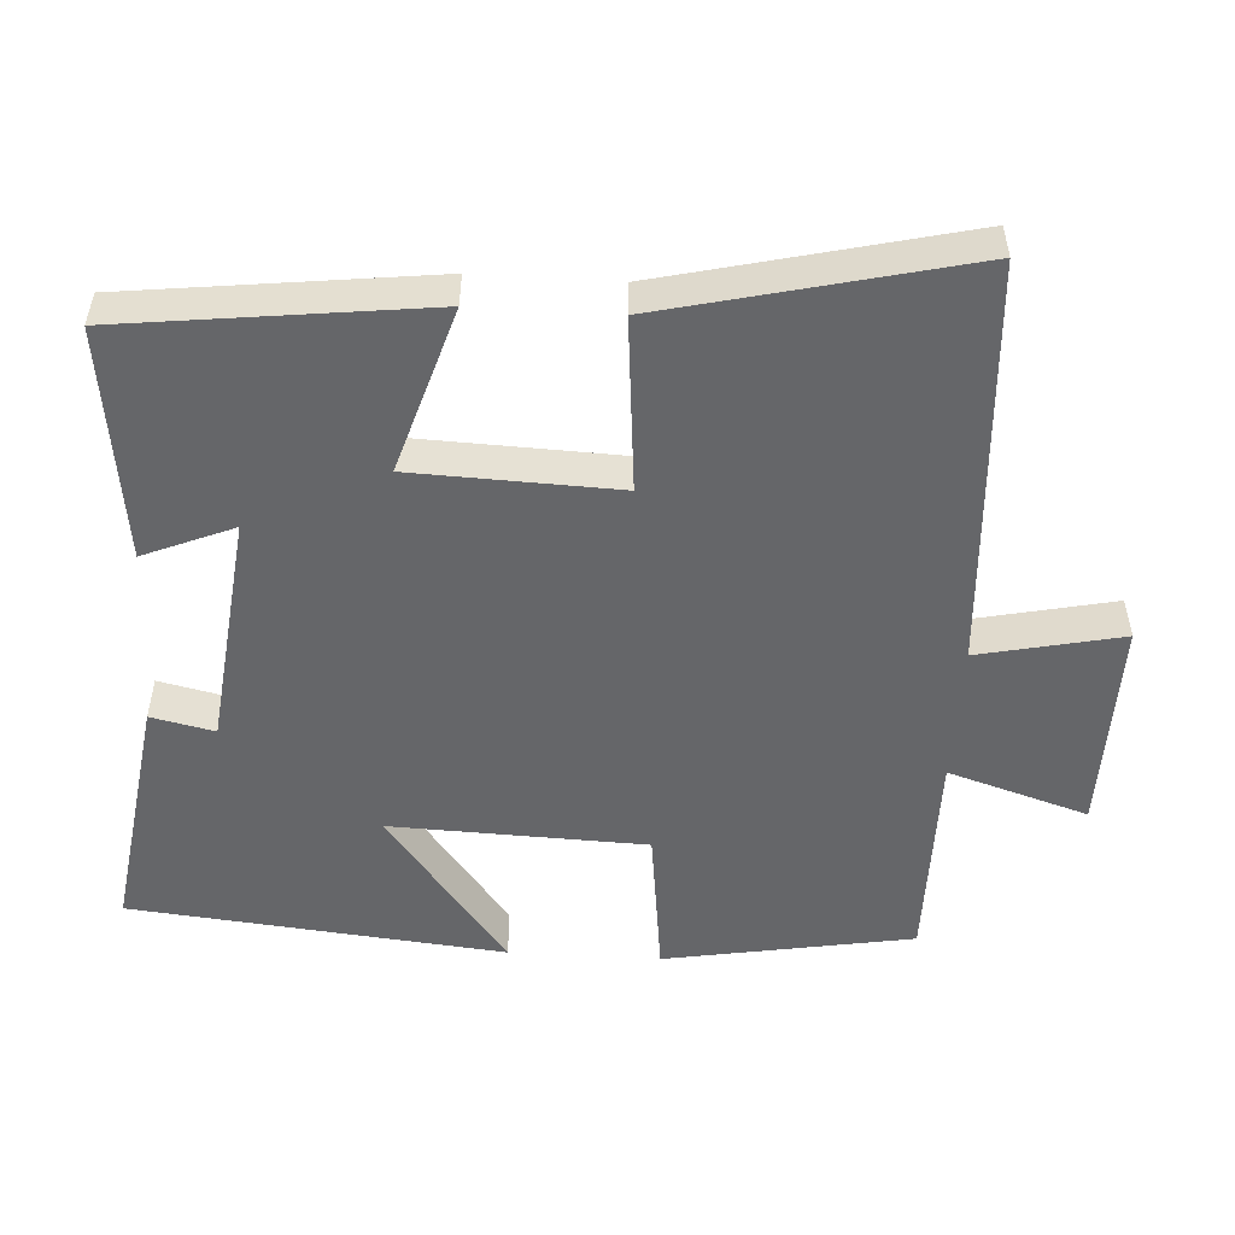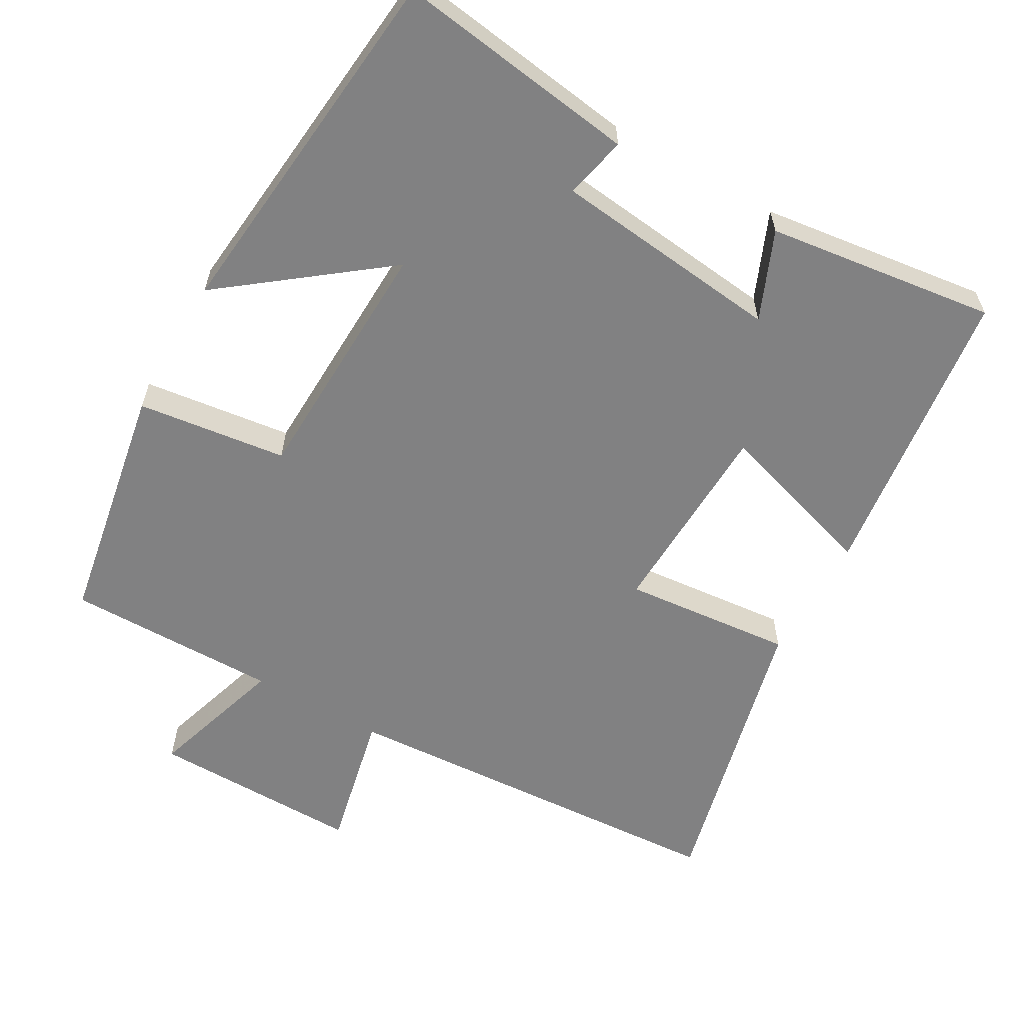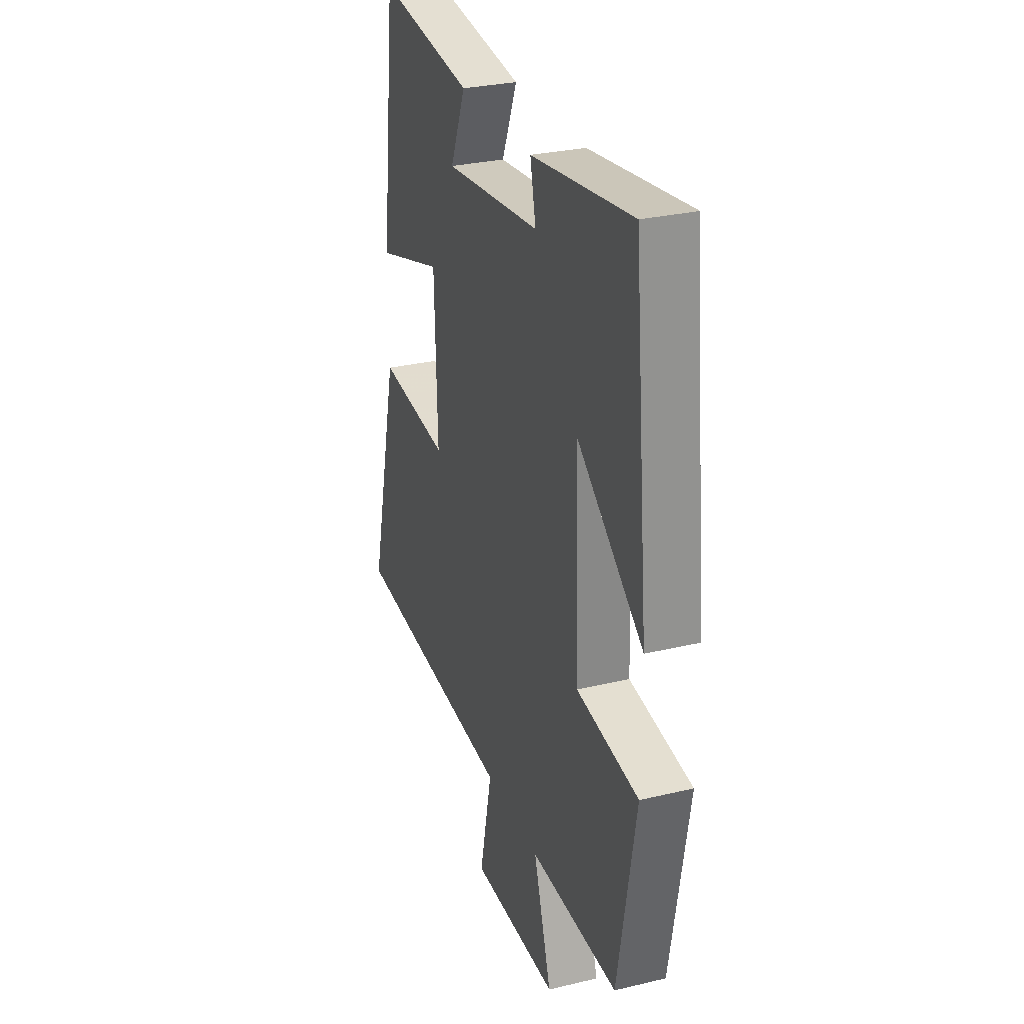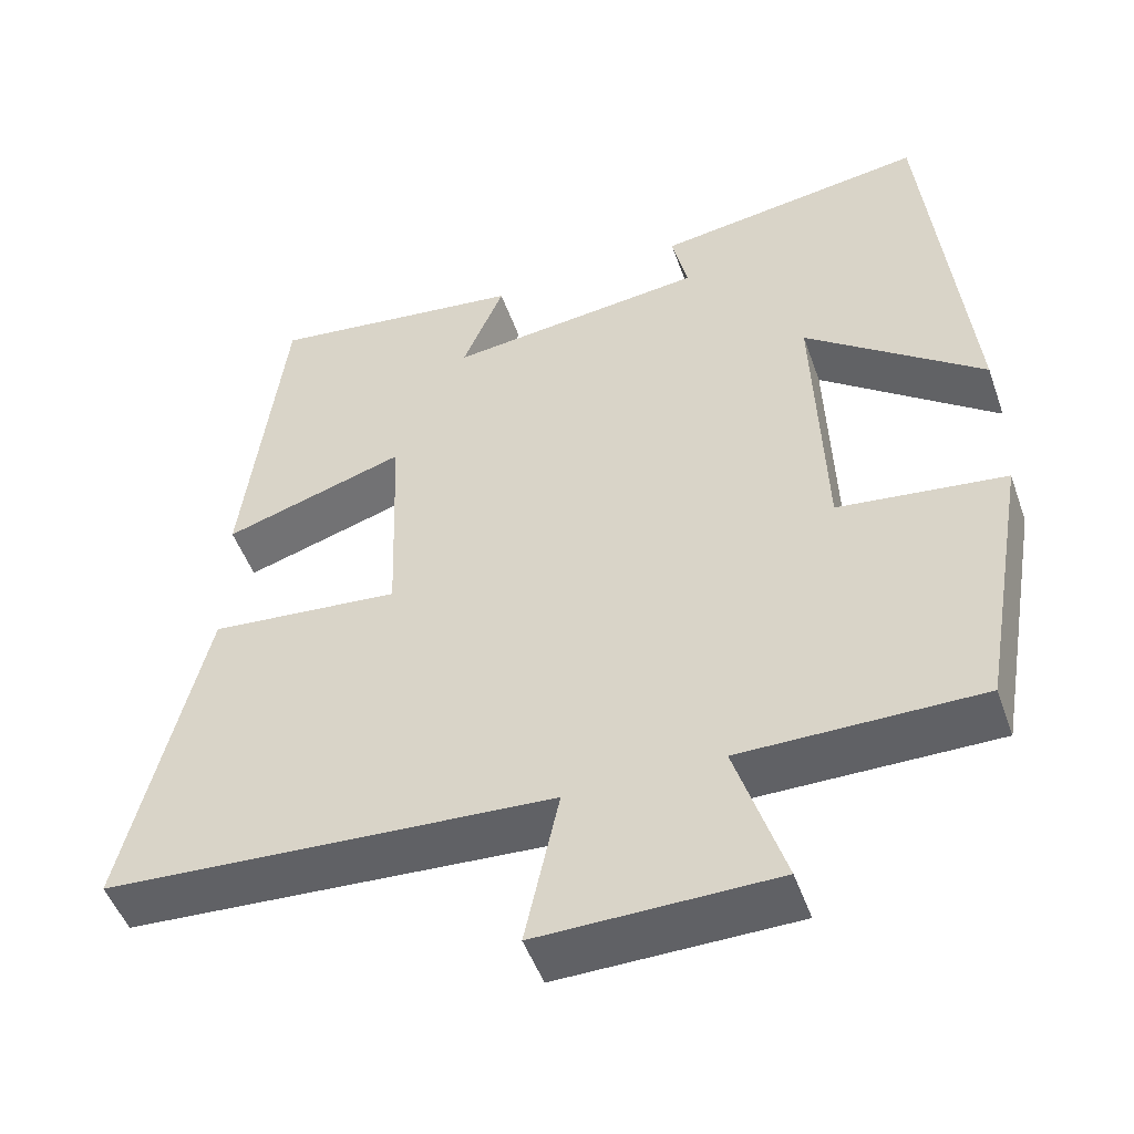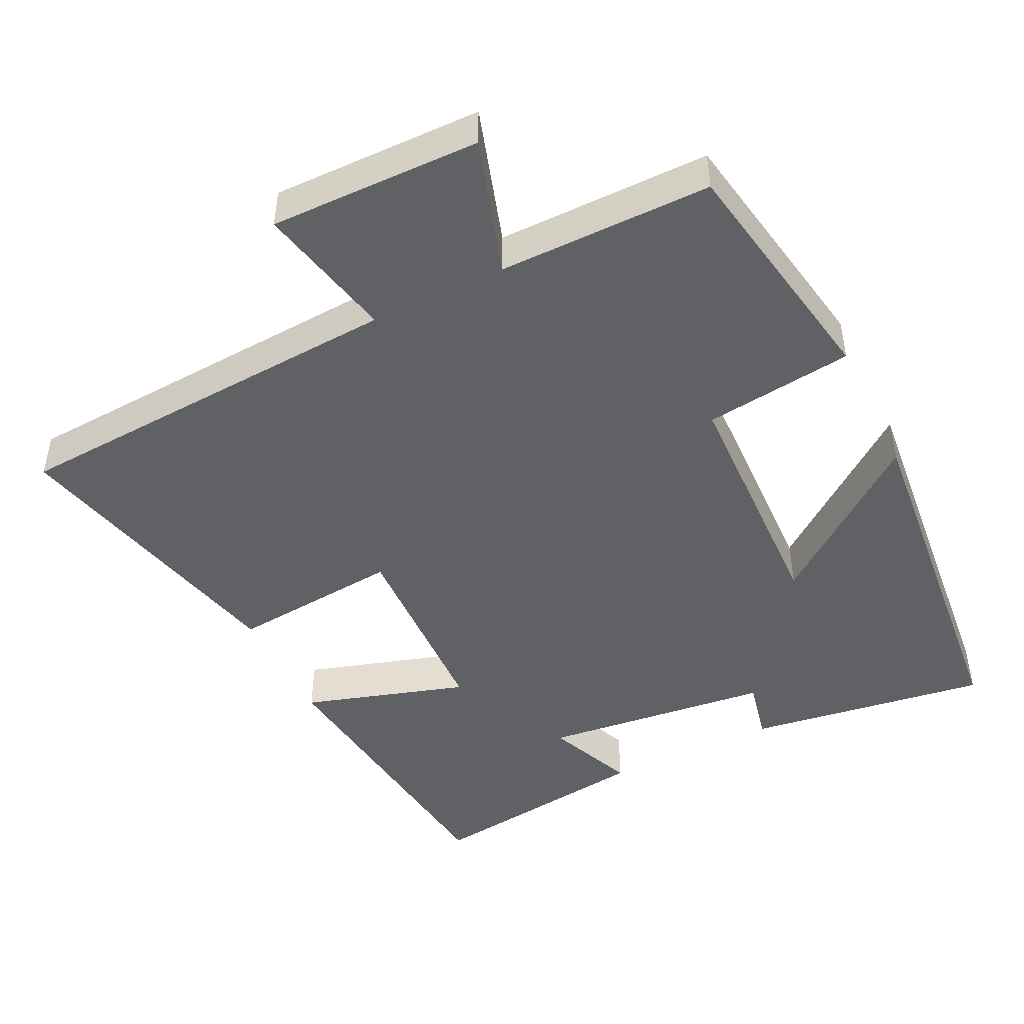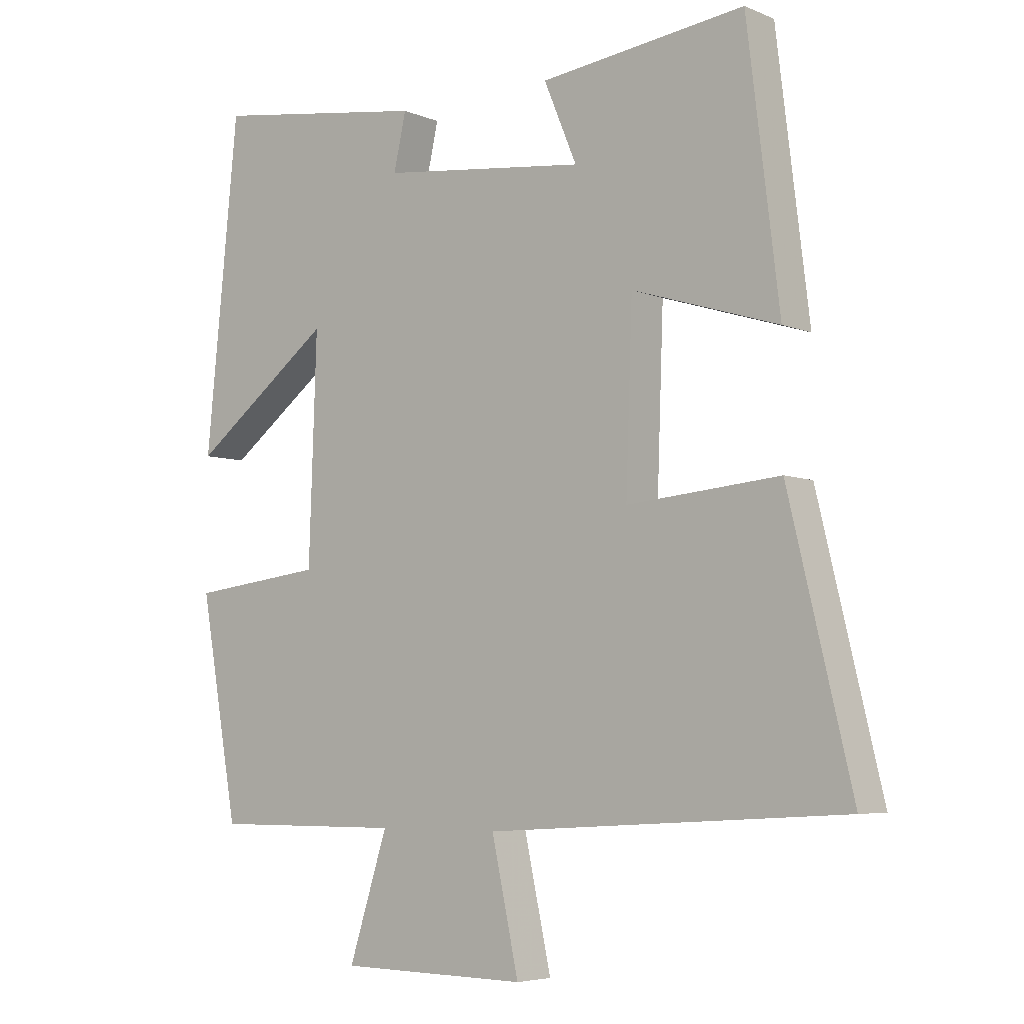
<metadata>
{"format":"obj","ext":"obj","renderer":"f3d","projection":"perspective","resolution":1024,"background":"white","views":[{"elev":-51.8,"azim":86.5,"up":"+Y"},{"elev":-60.4,"azim":-29.6,"up":"+Y"},{"elev":29.3,"azim":-109.4,"up":"+Z"},{"elev":-49.6,"azim":-160.7,"up":"+Z"},{"elev":-46.7,"azim":-153.9,"up":"+Y"},{"elev":-5.4,"azim":38.4,"up":"+Z"}]}
</metadata>
<code>
v 0.45 0.07 0.541
v 0.5 0.07 0.129
v 0.274 0.07 0.199
v 0.264 0.07 -0.079
v 0.5 0.07 -0.057
v 0.598 0.07 -0.466
v 0.044 0.07 -0.5
v 0.086 0.07 -0.694
v -0.206 0.07 -0.69
v -0.146 0.07 -0.5
v -0.441 0.07 -0.501
v -0.5 0.07 -0.164
v -0.293 0.07 -0.138
v -0.281 0.07 0.208
v -0.5 0.07 0.04
v -0.449 0.07 0.548
v -0.115 0.07 0.5
v -0.134 0.07 0.414
v 0.184 0.07 0.378
v 0.133 0.07 0.5
v 0.45 0 0.541
v 0.5 0 0.129
v 0.274 0 0.199
v 0.264 0 -0.079
v 0.5 0 -0.057
v 0.598 0 -0.466
v 0.044 0 -0.5
v 0.086 0 -0.694
v -0.206 0 -0.69
v -0.146 0 -0.5
v -0.441 0 -0.501
v -0.5 0 -0.164
v -0.293 0 -0.138
v -0.281 0 0.208
v -0.5 0 0.04
v -0.449 0 0.548
v -0.115 0 0.5
v -0.134 0 0.414
v 0.184 0 0.378
v 0.133 0 0.5
f 19 20 1 2
f 18 19 2 3
f 15 16 17 18
f 14 15 18
f 13 14 18 3
f 10 11 12 13
f 10 13 3 4
f 7 8 9 10
f 6 7 10
f 4 5 6 10
f 22 21 40 39
f 23 22 39 38
f 38 37 36 35
f 38 35 34
f 23 38 34 33
f 33 32 31 30
f 24 23 33 30
f 30 29 28 27
f 30 27 26
f 30 26 25 24
f 1 21 22 2
f 2 22 23 3
f 3 23 24 4
f 4 24 25 5
f 5 25 26 6
f 6 26 27 7
f 7 27 28 8
f 8 28 29 9
f 9 29 30 10
f 10 30 31 11
f 11 31 32 12
f 12 32 33 13
f 13 33 34 14
f 14 34 35 15
f 15 35 36 16
f 16 36 37 17
f 17 37 38 18
f 18 38 39 19
f 19 39 40 20
f 20 40 21 1

</code>
